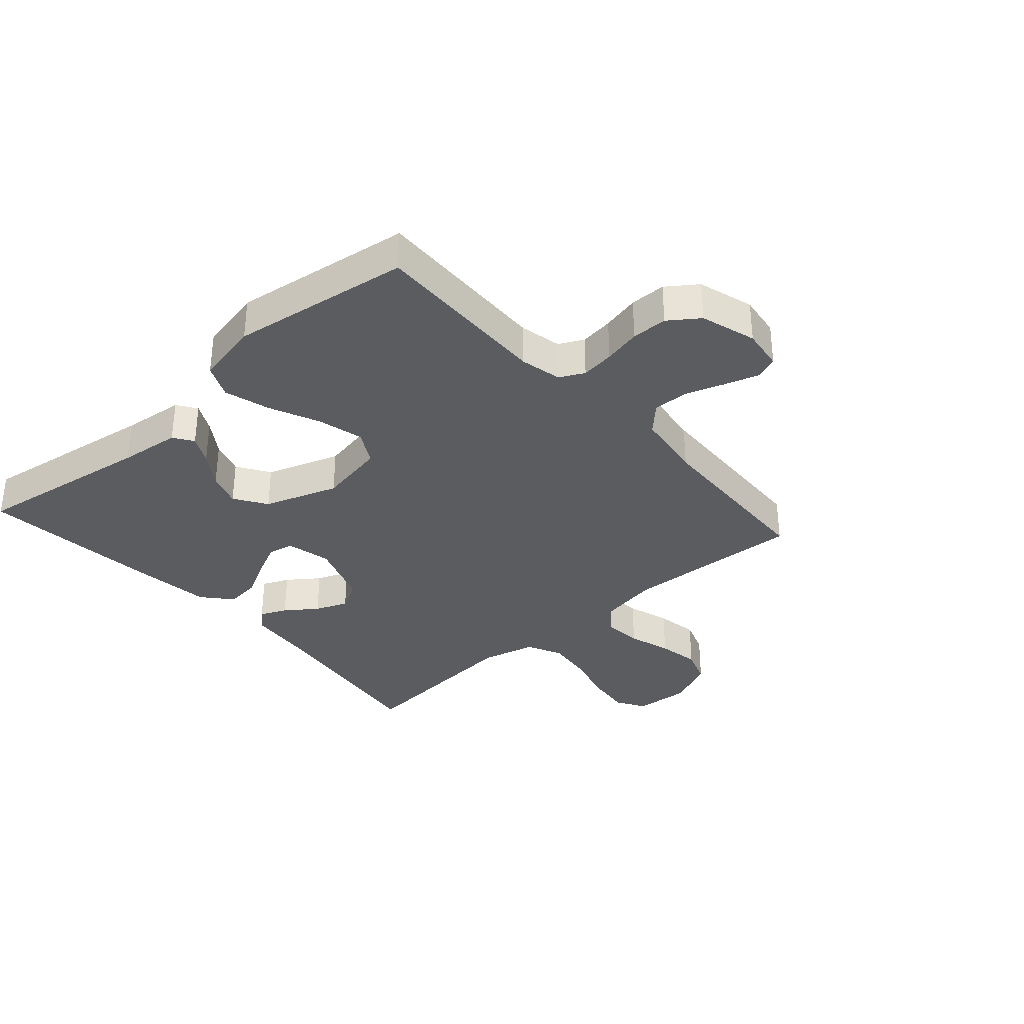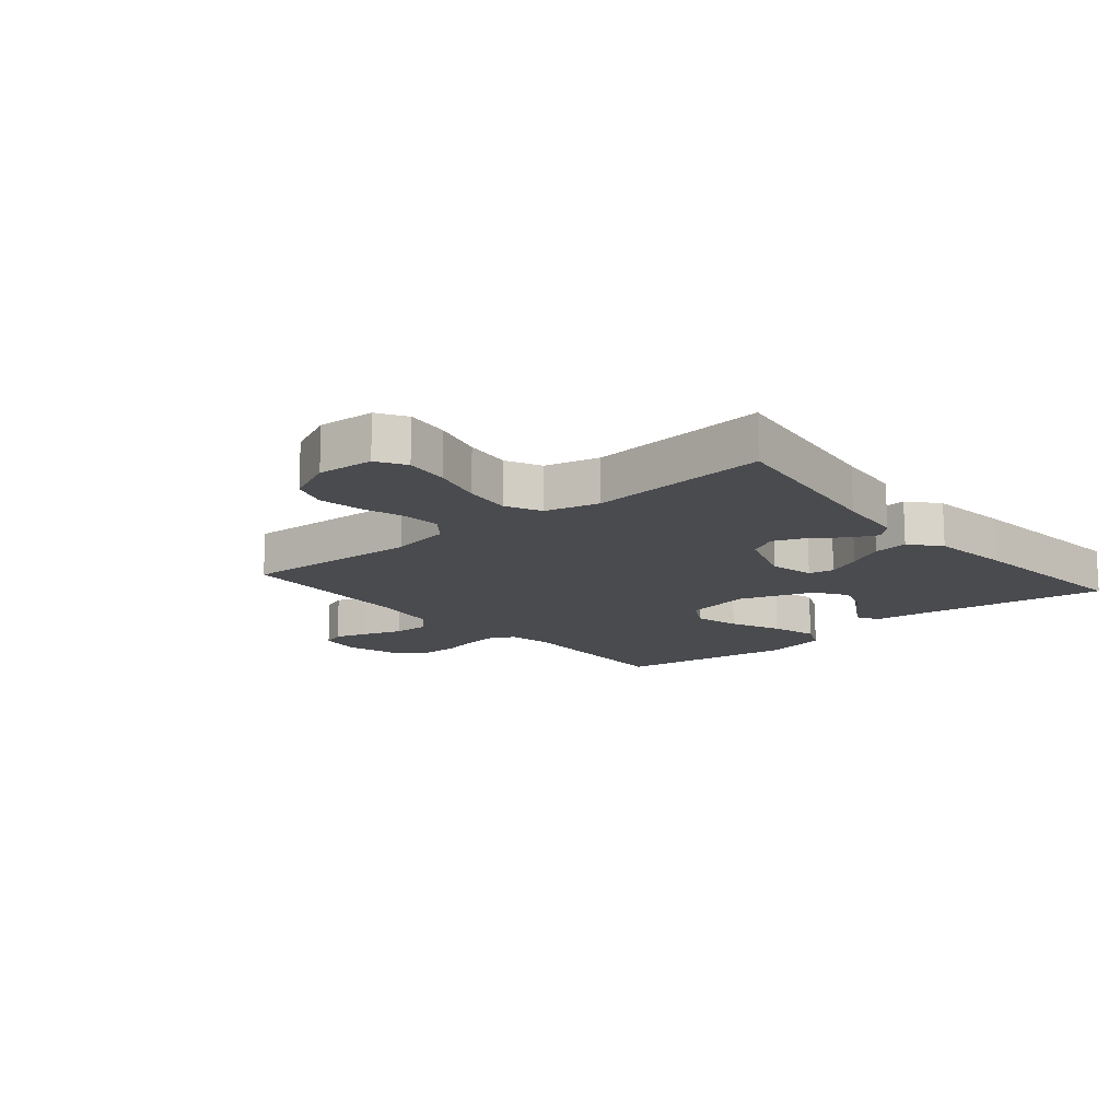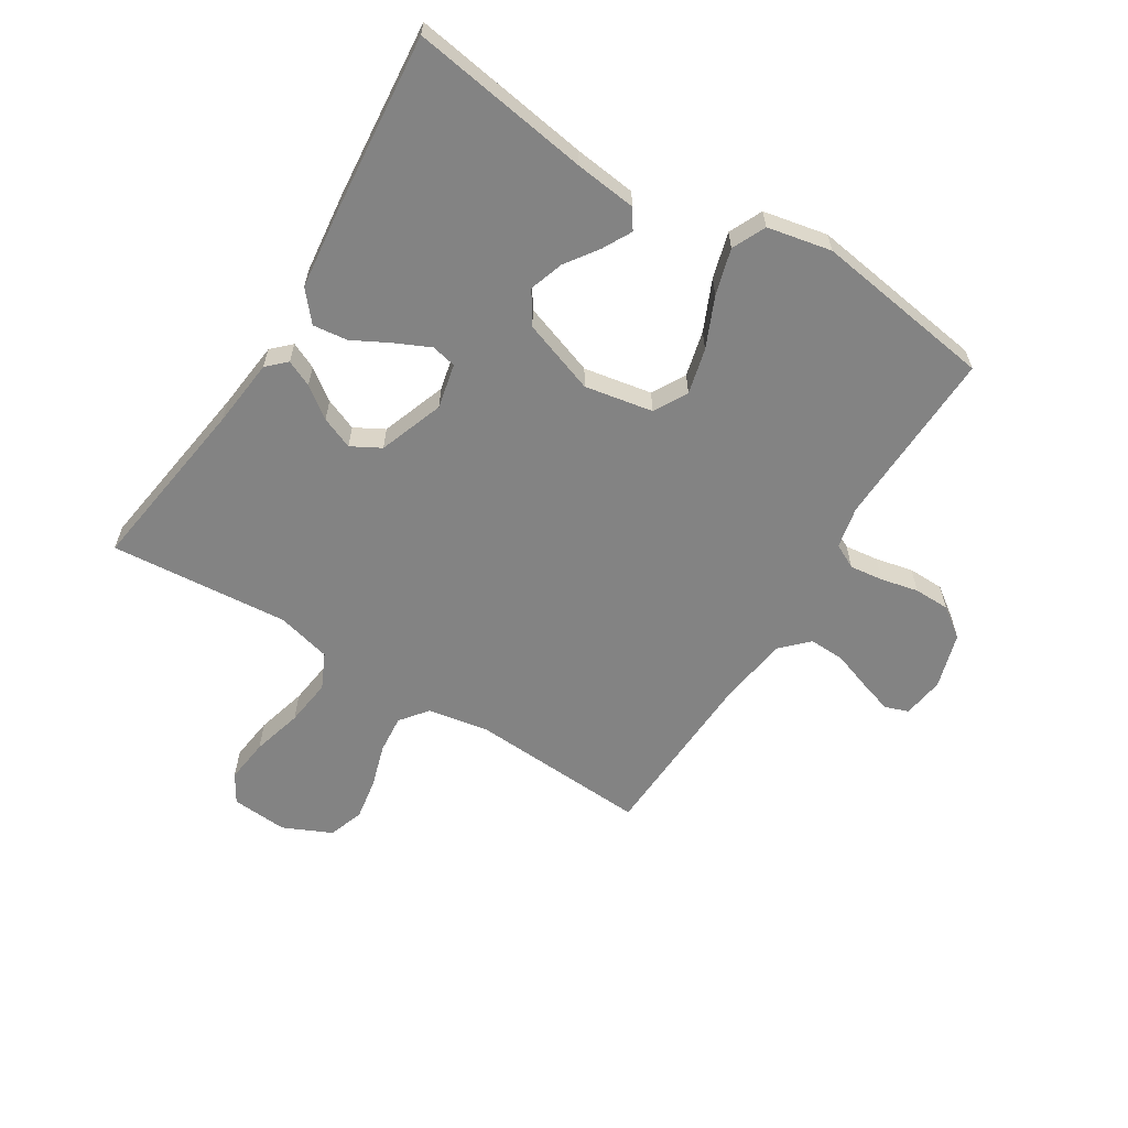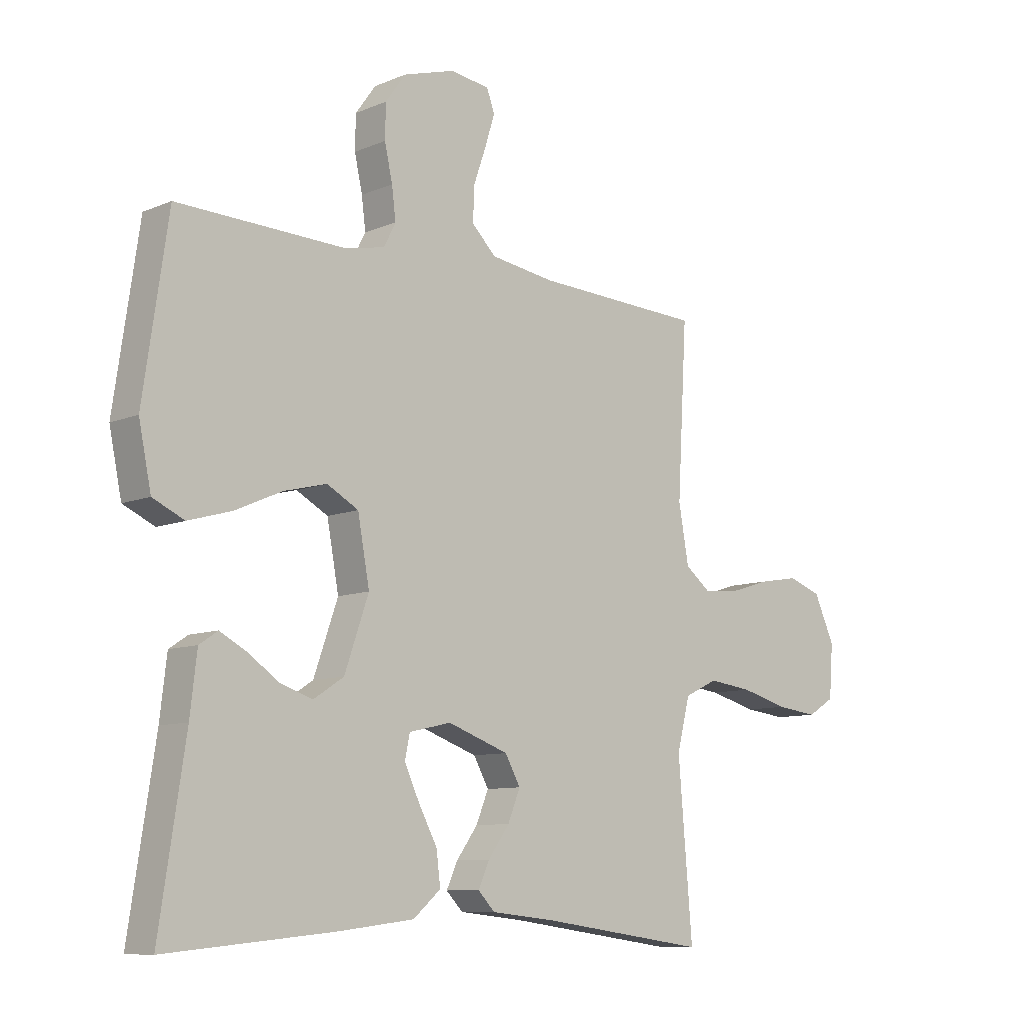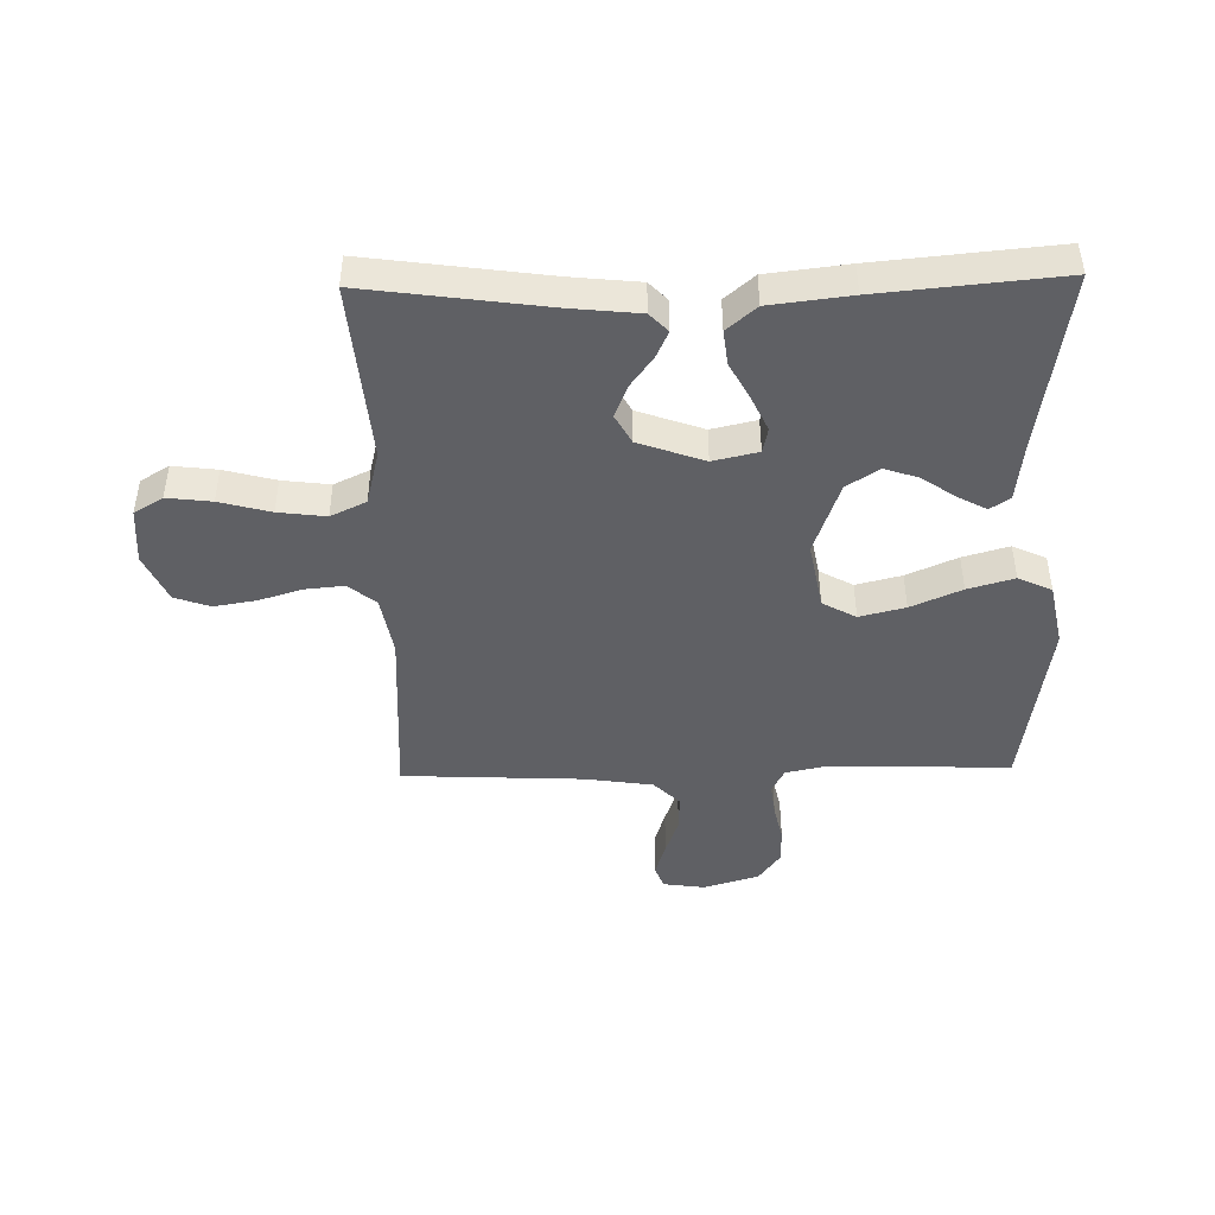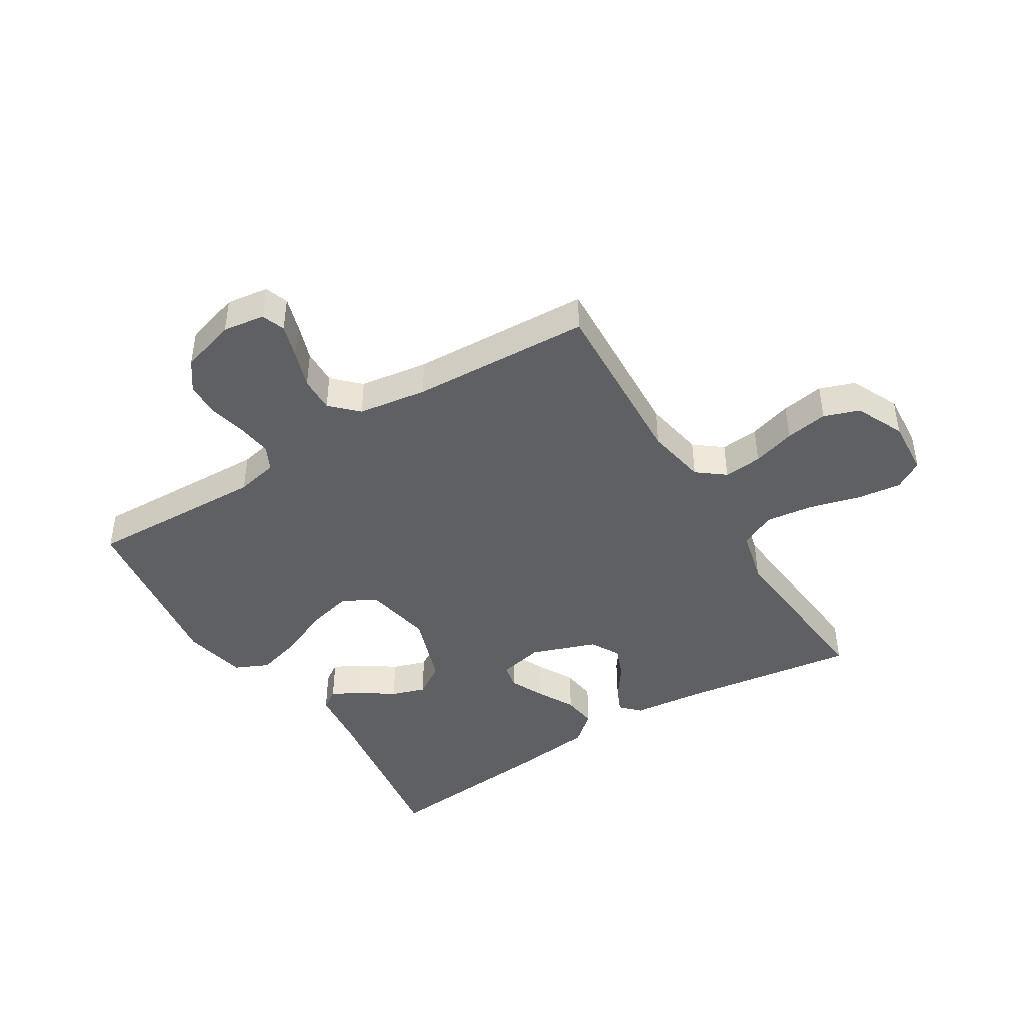
<metadata>
{"format":"obj","ext":"obj","renderer":"f3d","projection":"perspective","resolution":1024,"background":"white","views":[{"elev":-34.0,"azim":-48.3,"up":"+Y"},{"elev":-14.3,"azim":130.3,"up":"+Y"},{"elev":-61.0,"azim":-121.9,"up":"+Y"},{"elev":-9.3,"azim":-42.4,"up":"+Z"},{"elev":-45.0,"azim":-178.8,"up":"+Y"},{"elev":-43.7,"azim":31.9,"up":"+Y"}]}
</metadata>
<code>
v 0.5 0.07 -0.5
v 0.2 0.07 -0.458
v 0.086 0.07 -0.446
v 0.056 0.07 -0.415
v 0.076 0.07 -0.371
v 0.114 0.07 -0.319
v 0.136 0.07 -0.265
v 0.109 0.07 -0.216
v 0 0.07 -0.177
v -0.075 0.07 -0.194
v -0.084 0.07 -0.236
v -0.057 0.07 -0.294
v -0.024 0.07 -0.356
v -0.017 0.07 -0.414
v -0.066 0.07 -0.456
v -0.2 0.07 -0.472
v -0.5 0.07 -0.5
v -0.454 0.07 -0.2
v -0.442 0.07 -0.097
v -0.409 0.07 -0.075
v -0.362 0.07 -0.1
v -0.306 0.07 -0.139
v -0.249 0.07 -0.158
v -0.195 0.07 -0.123
v -0.152 0.07 0
v -0.173 0.07 0.114
v -0.229 0.07 0.145
v -0.305 0.07 0.126
v -0.389 0.07 0.089
v -0.466 0.07 0.067
v -0.522 0.07 0.093
v -0.544 0.07 0.2
v -0.5 0.07 0.5
v -0.2 0.07 0.49
v -0.13 0.07 0.505
v -0.109 0.07 0.546
v -0.116 0.07 0.602
v -0.13 0.07 0.665
v -0.129 0.07 0.725
v -0.093 0.07 0.775
v 0 0.07 0.803
v 0.07 0.07 0.793
v 0.084 0.07 0.754
v 0.066 0.07 0.697
v 0.044 0.07 0.634
v 0.042 0.07 0.574
v 0.085 0.07 0.531
v 0.2 0.07 0.514
v 0.5 0.07 0.5
v 0.483 0.07 0.2
v 0.501 0.07 0.098
v 0.547 0.07 0.062
v 0.611 0.07 0.068
v 0.683 0.07 0.09
v 0.754 0.07 0.102
v 0.813 0.07 0.081
v 0.85 0.07 0
v 0.843 0.07 -0.094
v 0.795 0.07 -0.123
v 0.721 0.07 -0.114
v 0.636 0.07 -0.091
v 0.557 0.07 -0.081
v 0.498 0.07 -0.109
v 0.475 0.07 -0.2
v 0.5 0 -0.5
v 0.2 0 -0.458
v 0.086 0 -0.446
v 0.056 0 -0.415
v 0.076 0 -0.371
v 0.114 0 -0.319
v 0.136 0 -0.265
v 0.109 0 -0.216
v 0 0 -0.177
v -0.075 0 -0.194
v -0.084 0 -0.236
v -0.057 0 -0.294
v -0.024 0 -0.356
v -0.017 0 -0.414
v -0.066 0 -0.456
v -0.2 0 -0.472
v -0.5 0 -0.5
v -0.454 0 -0.2
v -0.442 0 -0.097
v -0.409 0 -0.075
v -0.362 0 -0.1
v -0.306 0 -0.139
v -0.249 0 -0.158
v -0.195 0 -0.123
v -0.152 0 0
v -0.173 0 0.114
v -0.229 0 0.145
v -0.305 0 0.126
v -0.389 0 0.089
v -0.466 0 0.067
v -0.522 0 0.093
v -0.544 0 0.2
v -0.5 0 0.5
v -0.2 0 0.49
v -0.13 0 0.505
v -0.109 0 0.546
v -0.116 0 0.602
v -0.13 0 0.665
v -0.129 0 0.725
v -0.093 0 0.775
v 0 0 0.803
v 0.07 0 0.793
v 0.084 0 0.754
v 0.066 0 0.697
v 0.044 0 0.634
v 0.042 0 0.574
v 0.085 0 0.531
v 0.2 0 0.514
v 0.5 0 0.5
v 0.483 0 0.2
v 0.501 0 0.098
v 0.547 0 0.062
v 0.611 0 0.068
v 0.683 0 0.09
v 0.754 0 0.102
v 0.813 0 0.081
v 0.85 0 0
v 0.843 0 -0.094
v 0.795 0 -0.123
v 0.721 0 -0.114
v 0.636 0 -0.091
v 0.557 0 -0.081
v 0.498 0 -0.109
v 0.475 0 -0.2
f 59 60 61
f 58 59 61
f 57 58 61
f 56 57 61
f 55 56 61
f 54 55 61
f 53 54 61
f 52 53 61 62
f 51 52 62 63
f 48 49 50
f 51 63 64
f 50 51 64
f 48 50 64
f 47 48 64
f 43 44 45
f 42 43 45
f 41 42 45
f 40 41 45
f 39 40 45
f 38 39 45
f 37 38 45
f 36 37 45 46
f 47 64 1
f 46 47 1
f 36 46 1
f 35 36 1
f 32 33 34
f 31 32 34
f 30 31 34
f 29 30 34
f 28 29 34
f 20 21 22
f 19 20 22
f 18 19 22
f 18 22 23
f 17 18 23
f 16 17 23
f 15 16 23
f 14 15 23
f 13 14 23
f 12 13 23
f 11 12 23 24
f 4 5 6
f 3 4 6
f 2 3 6
f 2 6 7
f 1 2 7
f 35 1 7 8
f 27 28 34 35
f 26 27 35
f 35 8 9
f 26 35 9
f 25 26 9
f 10 11 24 25
f 9 10 25
f 125 124 123
f 125 123 122
f 125 122 121
f 125 121 120
f 125 120 119
f 125 119 118
f 125 118 117
f 126 125 117 116
f 127 126 116 115
f 114 113 112
f 128 127 115
f 128 115 114
f 128 114 112
f 128 112 111
f 109 108 107
f 109 107 106
f 109 106 105
f 109 105 104
f 109 104 103
f 109 103 102
f 109 102 101
f 110 109 101 100
f 65 128 111
f 65 111 110
f 65 110 100
f 65 100 99
f 98 97 96
f 98 96 95
f 98 95 94
f 98 94 93
f 98 93 92
f 86 85 84
f 86 84 83
f 86 83 82
f 87 86 82
f 87 82 81
f 87 81 80
f 87 80 79
f 87 79 78
f 87 78 77
f 87 77 76
f 88 87 76 75
f 70 69 68
f 70 68 67
f 70 67 66
f 71 70 66
f 71 66 65
f 72 71 65 99
f 99 98 92 91
f 99 91 90
f 73 72 99
f 73 99 90
f 73 90 89
f 89 88 75 74
f 89 74 73
f 1 65 66 2
f 2 66 67 3
f 3 67 68 4
f 4 68 69 5
f 5 69 70 6
f 6 70 71 7
f 7 71 72 8
f 8 72 73 9
f 9 73 74 10
f 10 74 75 11
f 11 75 76 12
f 12 76 77 13
f 13 77 78 14
f 14 78 79 15
f 15 79 80 16
f 16 80 81 17
f 17 81 82 18
f 18 82 83 19
f 19 83 84 20
f 20 84 85 21
f 21 85 86 22
f 22 86 87 23
f 23 87 88 24
f 24 88 89 25
f 25 89 90 26
f 26 90 91 27
f 27 91 92 28
f 28 92 93 29
f 29 93 94 30
f 30 94 95 31
f 31 95 96 32
f 32 96 97 33
f 33 97 98 34
f 34 98 99 35
f 35 99 100 36
f 36 100 101 37
f 37 101 102 38
f 38 102 103 39
f 39 103 104 40
f 40 104 105 41
f 41 105 106 42
f 42 106 107 43
f 43 107 108 44
f 44 108 109 45
f 45 109 110 46
f 46 110 111 47
f 47 111 112 48
f 48 112 113 49
f 49 113 114 50
f 50 114 115 51
f 51 115 116 52
f 52 116 117 53
f 53 117 118 54
f 54 118 119 55
f 55 119 120 56
f 56 120 121 57
f 57 121 122 58
f 58 122 123 59
f 59 123 124 60
f 60 124 125 61
f 61 125 126 62
f 62 126 127 63
f 63 127 128 64
f 64 128 65 1

</code>
